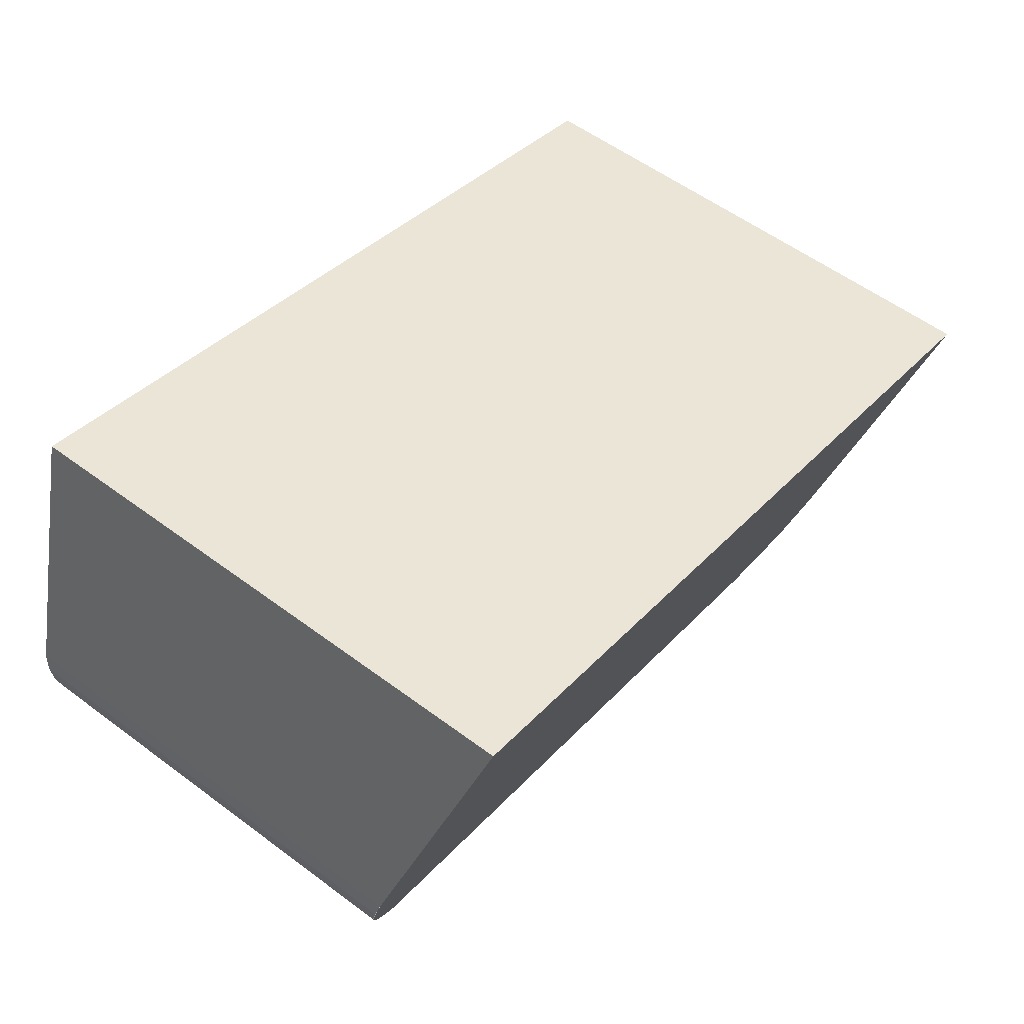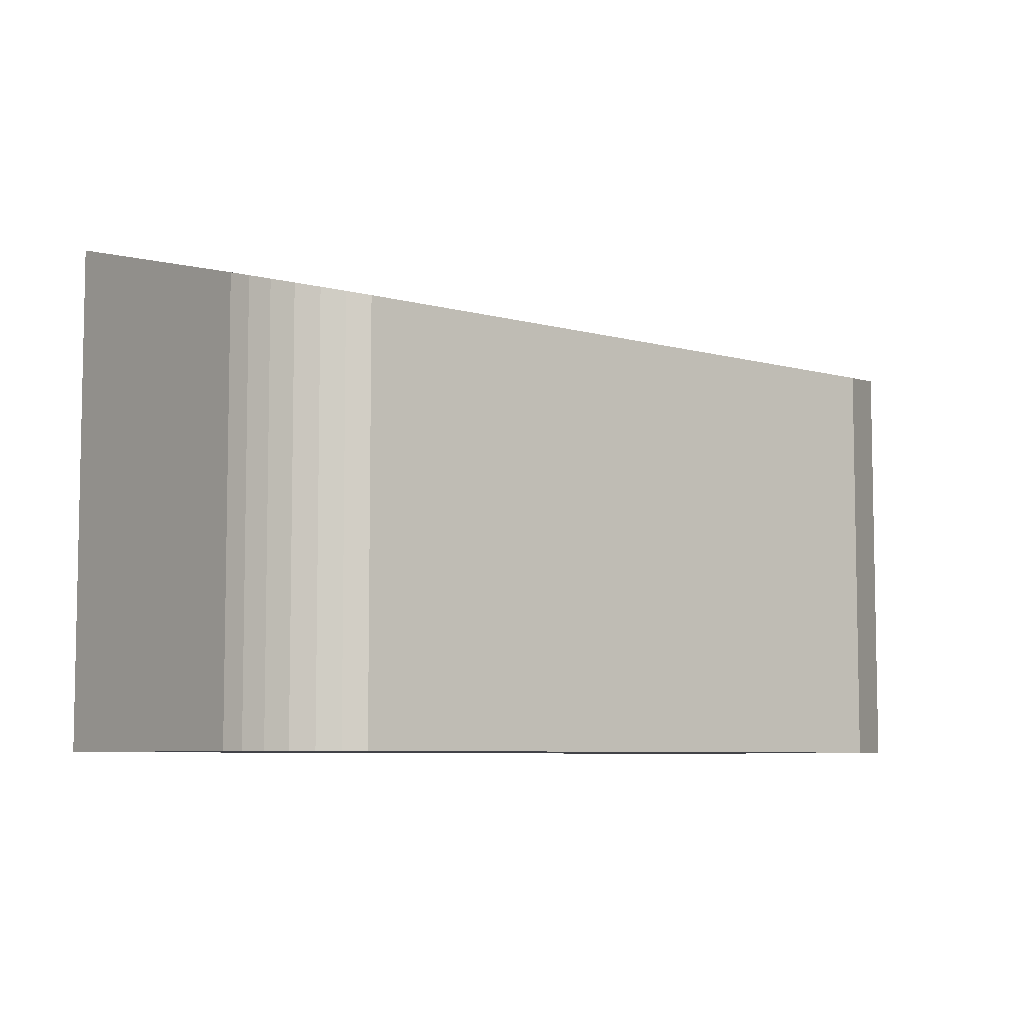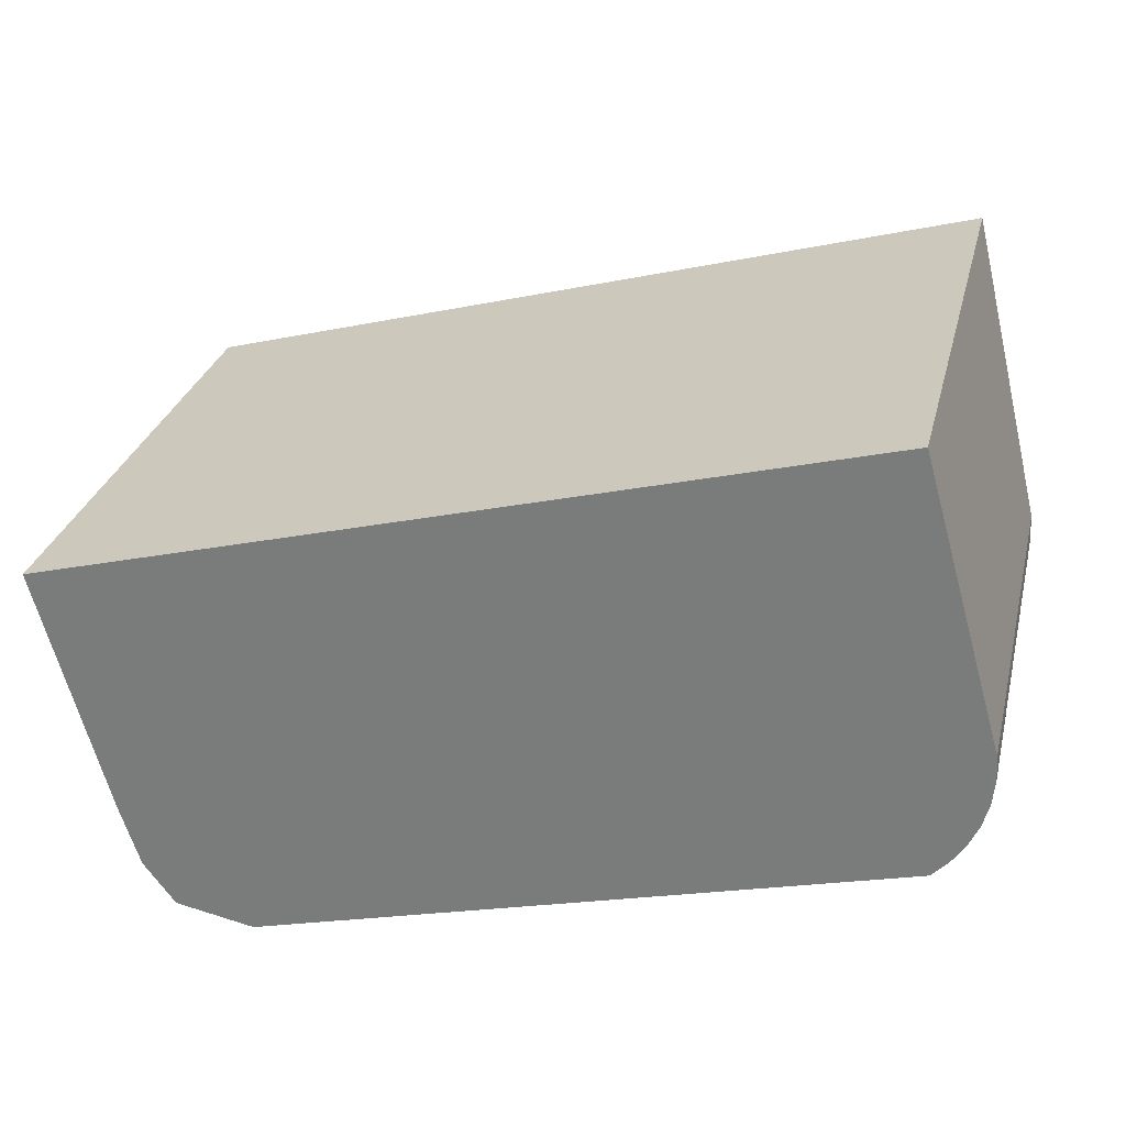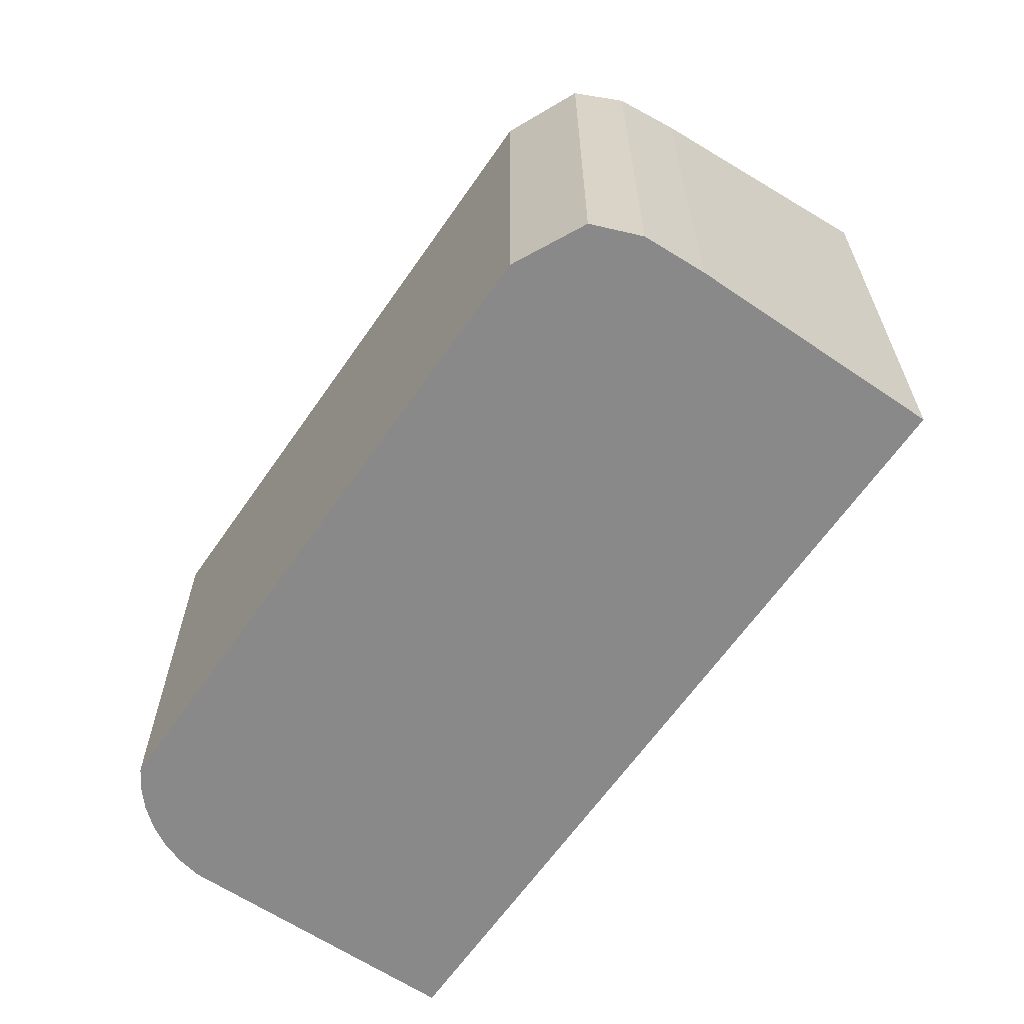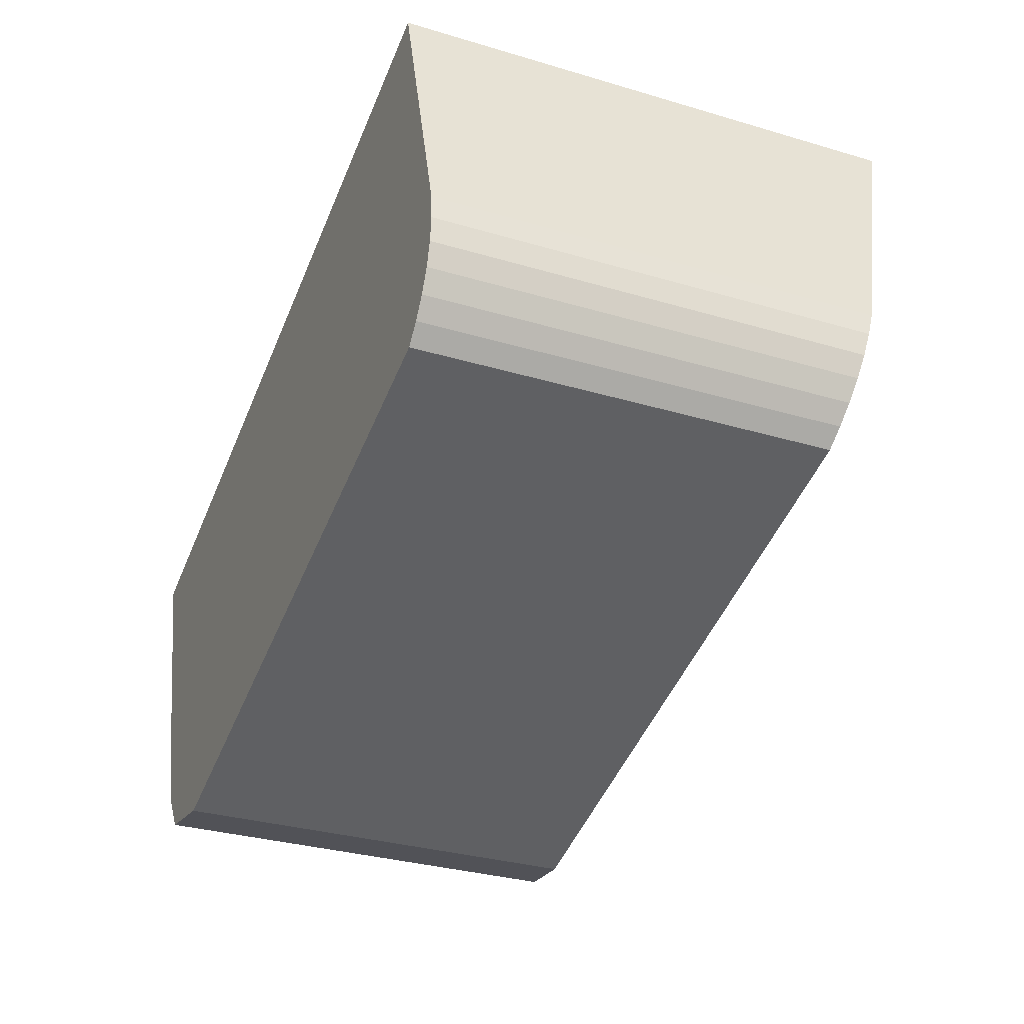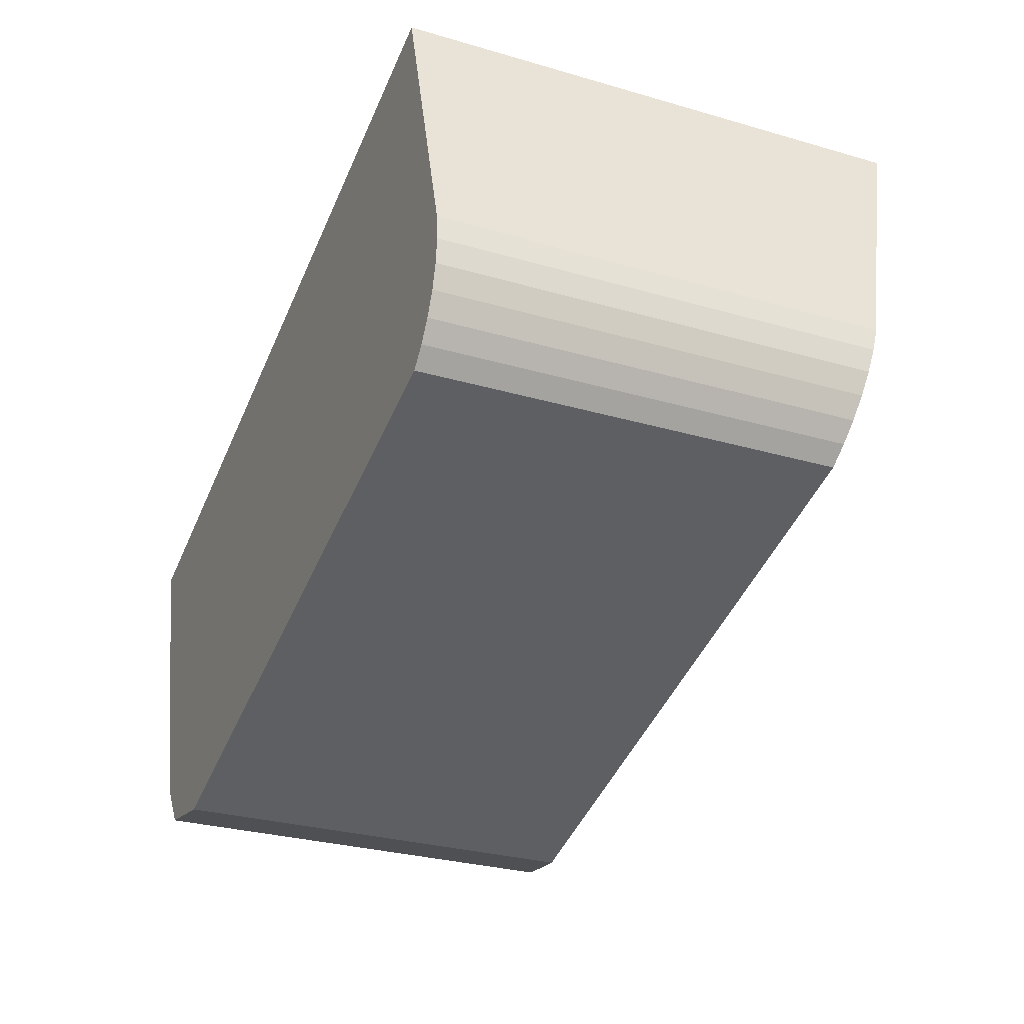
<metadata>
{"format":"obj","ext":"obj","renderer":"f3d","projection":"perspective","resolution":1024,"background":"white","views":[{"elev":56.2,"azim":128.0,"up":"+Z"},{"elev":-6.8,"azim":125.2,"up":"+Y"},{"elev":29.1,"azim":13.6,"up":"+Z"},{"elev":-63.1,"azim":-139.9,"up":"+Y"},{"elev":-31.7,"azim":67.2,"up":"+Z"},{"elev":-29.1,"azim":66.6,"up":"+Z"}]}
</metadata>
<code>
v  0.731 3.67 -2.581
v  1.649 3.484 -3.059
v  0.993 3.562 -2.933
v  0.565 3.814 -2.064
v  0 4.38 2.682e-16
v  6.991 3.478 -1.606
v  6.714 4.38 1.855
v  7.124 3.505 -1.462
v  7.233 3.539 -1.299
v  7.319 3.581 -1.111
v  7.373 3.628 -0.912
v  7.38 3.733 -0.5
v  0.565 1.264e-16 -2.064
v  0.731 1.58e-16 -2.581
v  0 0 0
v  6.714 -1.136e-16 1.855
v  7.38 3.062e-17 -0.5
v  7.393 3.679 -0.706
v  7.393 4.323e-17 -0.706
v  7.373 5.584e-17 -0.912
v  7.319 6.803e-17 -1.111
v  7.233 7.954e-17 -1.299
v  7.124 8.952e-17 -1.462
v  6.991 9.834e-17 -1.606
v  1.649 1.873e-16 -3.059
v  0.993 1.796e-16 -2.933
g defaultobject
f 1 2 3
f 2 1 4
f 2 4 5
f 2 5 6
f 6 5 7
f 6 7 8
f 8 7 9
f 9 7 10
f 10 7 11
f 11 7 12
f 1 13 4
f 13 1 14
f 4 15 5
f 15 4 13
f 15 7 5
f 7 15 16
f 16 12 7
f 12 16 17
f 17 18 12
f 18 17 19
f 19 11 18
f 11 19 20
f 20 10 11
f 10 20 21
f 21 9 10
f 9 21 22
f 22 8 9
f 8 22 23
f 23 6 8
f 6 23 24
f 6 25 2
f 25 6 24
f 2 26 3
f 26 2 25
f 3 14 1
f 14 3 26
f 19 21 20
f 21 19 17
f 21 17 22
f 22 17 16
f 22 16 23
f 23 16 24
f 24 16 25
f 25 16 15
f 25 15 26
f 26 15 14
f 14 15 13

</code>
